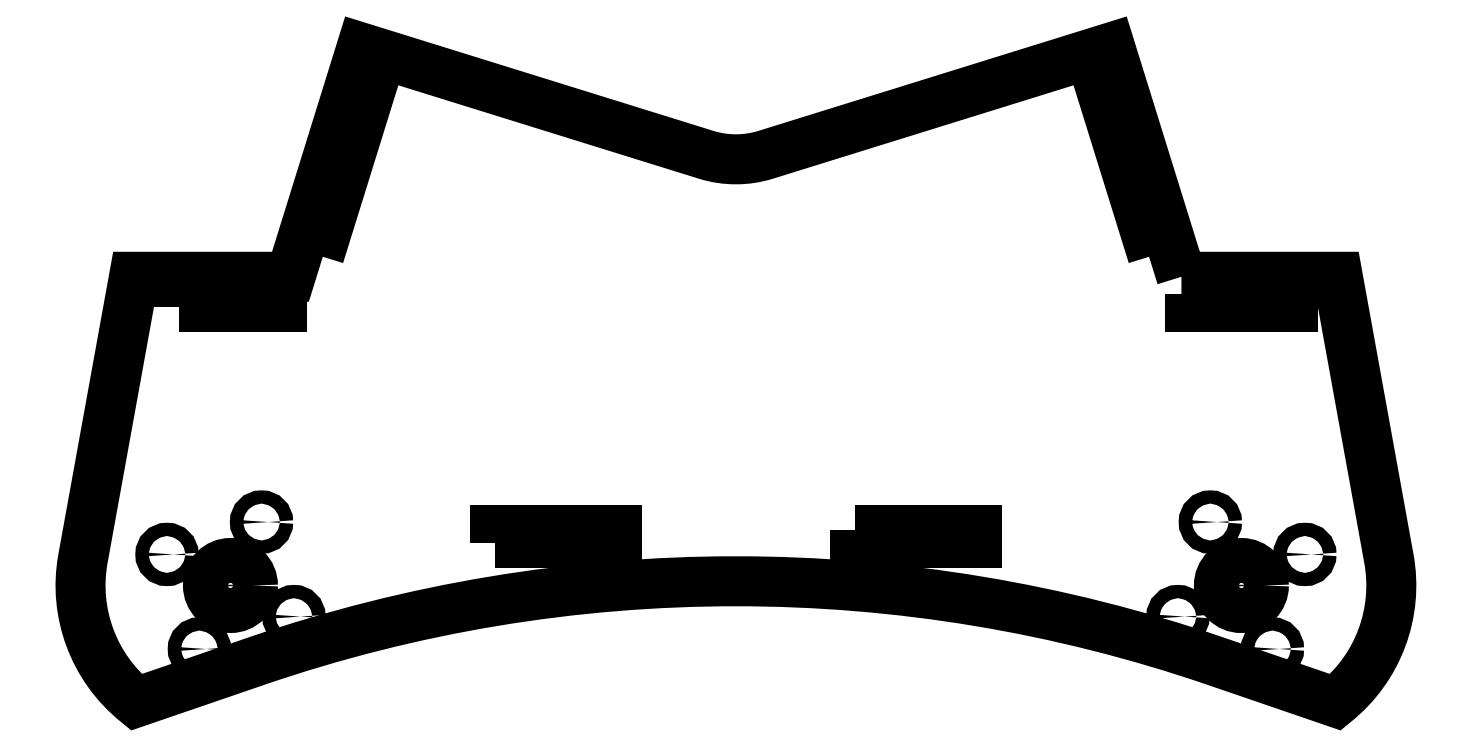
<metadata>
{"format":"dxf","ext":"dxf","renderer":"ezdxf+matplotlib","layout":"modelspace","background":"white","min_lineweight":24,"dpi":150}
</metadata>
<code>
0
SECTION
2
ENTITIES
0
LWPOLYLINE
8
0
90
4
70
1
43
0
10
11.36
20
8.175
10
11.36
20
7.863
10
13.92
20
7.863
10
13.92
20
8.175
0
LWPOLYLINE
8
0
90
4
70
1
43
0
10
-13.92
20
7.863
10
-11.36
20
7.863
10
-11.36
20
8.175
10
-13.92
20
8.175
0
LWPOLYLINE
8
0
90
4
70
1
43
0
10
10.42
20
9.145
10
10.72
20
9.238
10
9.367
20
13.59
10
9.069
20
13.5
0
LWPOLYLINE
8
0
90
4
70
1
43
0
10
2.969
20
2.281
10
2.969
20
1.969
10
6.031
20
1.969
10
6.031
20
2.281
0
LWPOLYLINE
8
0
90
4
70
1
43
0
10
-6.031
20
1.969
10
-2.969
20
1.969
10
-2.969
20
2.281
10
-6.031
20
2.281
0
LWPOLYLINE
8
0
90
4
70
1
43
0
10
-10.42
20
9.145
10
-9.069
20
13.5
10
-9.367
20
13.59
10
-10.72
20
9.238
0
CIRCLE
8
0
10
11.87
20
2.481
30
0
40
0.166
210
0
220
0
230
1
0
CIRCLE
8
0
10
-11.87
20
2.481
30
0
40
0.166
210
0
220
0
230
1
0
CIRCLE
8
0
10
14.23
20
1.671
30
0
40
0.166
210
0
220
0
230
1
0
CIRCLE
8
0
10
-12.64
20
0.8936
30
0
40
0.5625
210
0
220
0
230
1
0
CIRCLE
8
0
10
-11.06
20
0.1163
30
0
40
0.166
210
0
220
0
230
1
0
CIRCLE
8
0
10
-14.23
20
1.671
30
0
40
0.166
210
0
220
0
230
1
0
CIRCLE
8
0
10
-13.42
20
-0.6942
30
0
40
0.166
210
0
220
0
230
1
0
CIRCLE
8
0
10
11.06
20
0.1163
30
0
40
0.166
210
0
220
0
230
1
0
CIRCLE
8
0
10
12.64
20
0.8936
30
0
40
0.5625
210
0
220
0
230
1
0
CIRCLE
8
0
10
13.42
20
-0.6942
30
0
40
0.166
210
0
220
0
230
1
0
LWPOLYLINE
8
0
90
14
70
1
43
0
10
11.14
20
8.616
10
15.06
20
8.616
10
16.33
20
1.562
42
-0.2746
10
15
20
-2.027
10
12
20
-0.9984
42
0.1666
10
-12
20
-0.9984
10
-15
20
-2.027
42
-0.2746
10
-16.33
20
1.562
10
-15.06
20
8.616
10
-11.14
20
8.616
10
-9.363
20
14.35
10
-0.7419
20
11.67
42
0.1518
10
0.7419
20
11.67
10
9.363
20
14.35
0
ENDSEC
0
EOF

</code>
